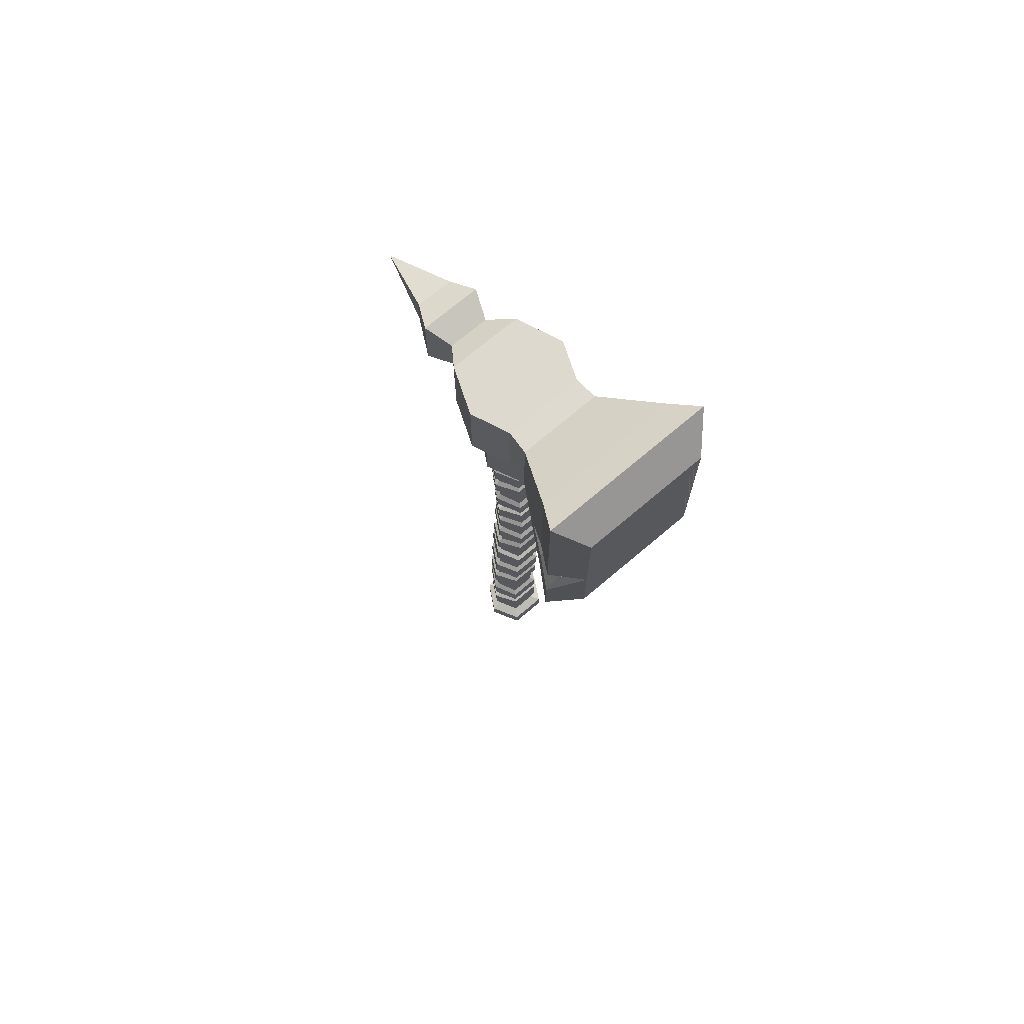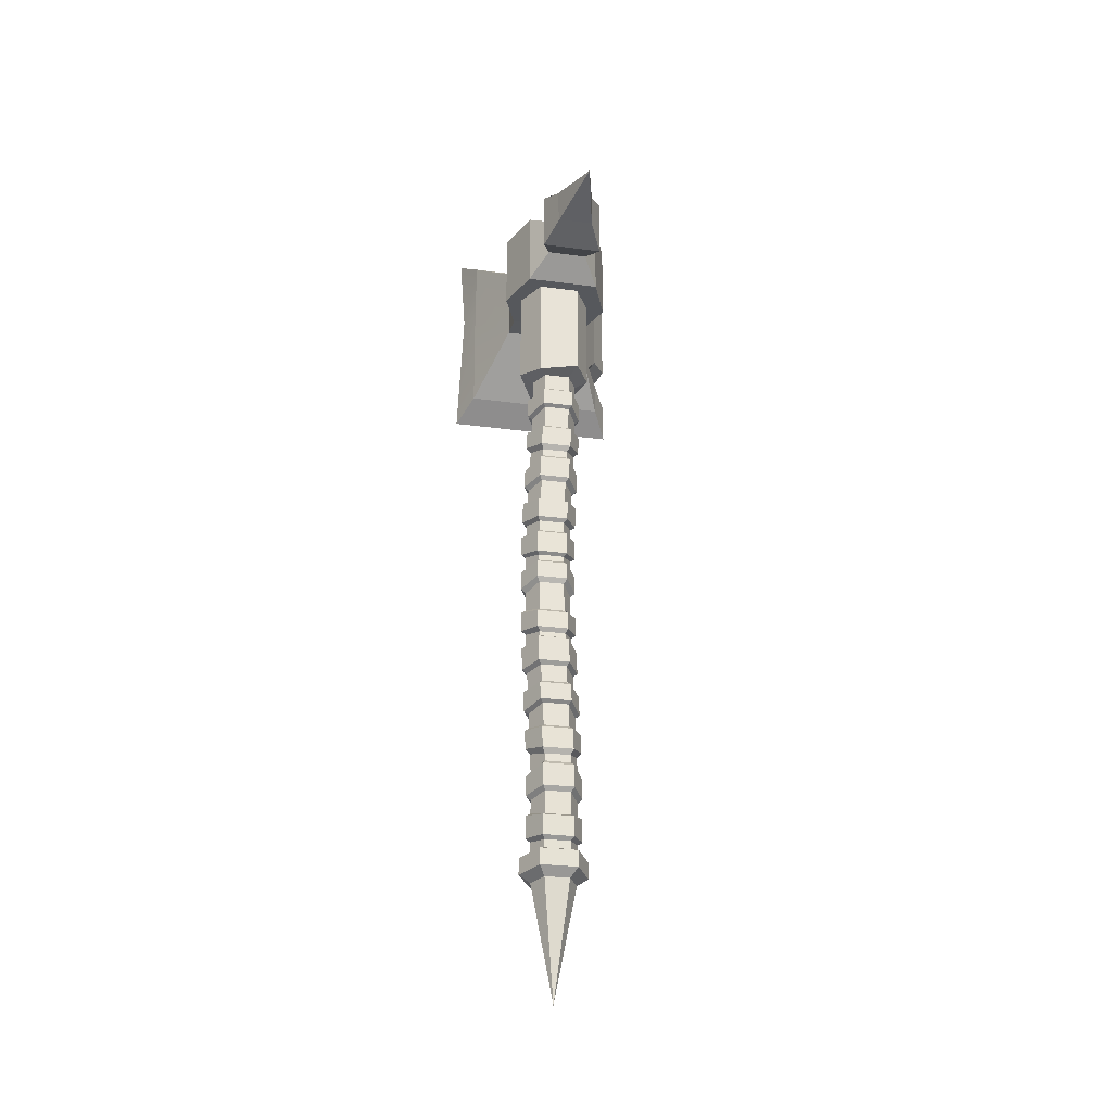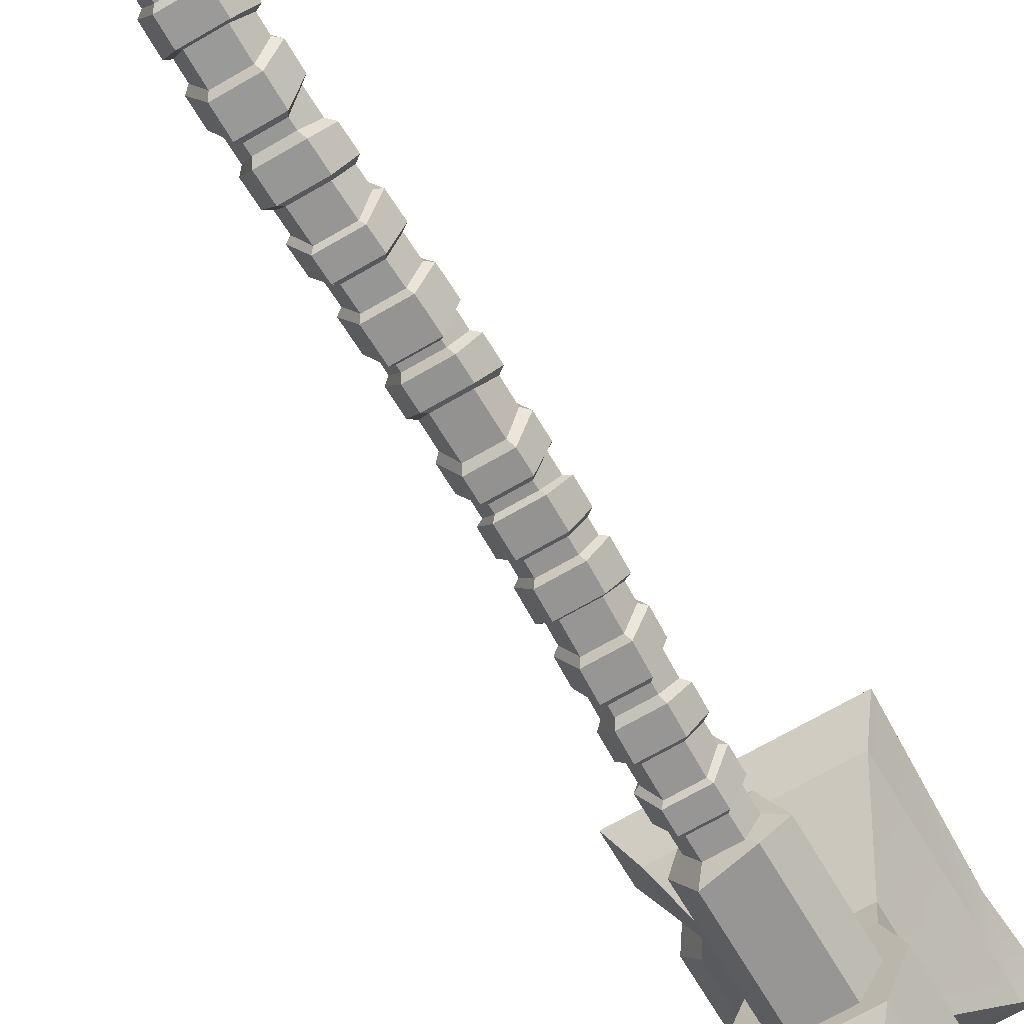
<metadata>
{"format":"obj","ext":"obj","renderer":"f3d","projection":"perspective","resolution":1024,"background":"white","views":[{"elev":71.6,"azim":-40.3,"up":"+Y"},{"elev":-28.3,"azim":168.7,"up":"+Y"},{"elev":-67.9,"azim":30.4,"up":"+Z"}]}
</metadata>
<code>
v 0.0837 0.3636 0.1469
v 0.1018 0.3404 0.1783
v -0.0837 0.3636 0.1469
v -0.1018 0.3404 0.1783
v -0.0837 0.5779 0.1469
v -0.1018 0.601 0.1783
v 0.0837 0.5779 0.1469
v 0.1018 0.601 0.1783
v 0.07406 0.5655 0.21
v 0.07406 0.3759 0.21
v -0.07406 0.5655 0.21
v -0.07406 0.3759 0.21
v 0.04656 0.5237 0.05162
v 0.04656 0.4288 0.05162
v -0.04656 0.4288 0.05162
v -0.04656 0.5237 0.05162
v 0.0644 0.5237 0.008118
v 0.0644 0.4288 0.008118
v -0.0644 0.4288 0.008118
v -0.0644 0.5237 0.008118
v 0.0434 0.5237 -0.04436
v 0.0434 0.4288 -0.04436
v -0.0434 0.4288 -0.04436
v -0.0434 0.5237 -0.04436
v 0.0237 0.5018 -0.07244
v 0.0237 0.453 -0.07244
v -0.0237 0.453 -0.07244
v -0.0237 0.5018 -0.07244
v 0.0357 0.5141 -0.1025
v 0.0357 0.4407 -0.1025
v -0.0357 0.4407 -0.1025
v -0.0357 0.5141 -0.1025
v 0 0.4774 -0.21
v -0.04867 0.5243 0.078
v -0.04867 0.4283 0.078
v 0.04867 0.4283 0.078
v 0.04867 0.5243 0.078
v 0.02154 -0.1244 -0.02346
v -0.008776 -0.1244 -0.02346
v -0.02078 -0.1275 -0.001332
v -0.008313 -0.1306 0.0208
v 0.02157 -0.1306 0.0208
v 0.03396 -0.1275 -0.001332
v -0.0129 -0.3156 -0.02045
v -0.02522 -0.3126 0.001672
v -0.0129 -0.3096 0.02376
v 0.01698 -0.3096 0.02376
v 0.0293 -0.3126 0.001672
v 0.01698 -0.3156 -0.02045
v 0.01698 -0.273 0.0224
v -0.0129 -0.273 0.0224
v -0.0129 -0.2856 -0.02161
v 0.01698 -0.2856 -0.02161
v 0.01698 -0.2675 0.02224
v -0.0129 -0.2675 0.02224
v -0.0129 -0.2587 -0.0224
v 0.01698 -0.2587 -0.0224
v 0.01728 -0.2379 0.0214
v -0.0126 -0.2379 0.0214
v -0.01251 -0.2233 -0.02319
v 0.01748 -0.2233 -0.02319
v 0.01823 -0.2016 0.0209
v -0.01165 -0.2016 0.0209
v -0.01232 -0.2142 -0.02329
v 0.01769 -0.2142 -0.02329
v 0.01955 -0.1716 0.0208
v -0.01033 -0.1716 0.0208
v -0.01115 -0.1796 -0.02346
v 0.01897 -0.1796 -0.02346
v 0.01986 -0.1643 0.0208
v -0.01002 -0.1643 0.0208
v -0.01009 -0.1518 -0.02346
v 0.02012 -0.1518 -0.02346
v -0.01596 -0.3116 -0.02516
v -0.01596 -0.3056 0.0281
v -0.01596 -0.2755 0.02712
v -0.01596 -0.2881 -0.02595
v 0.02003 -0.3056 0.0281
v 0.02003 -0.2755 0.02712
v 0.02003 -0.2881 -0.02595
v 0.02003 -0.3116 -0.02516
v 0.02004 -0.2627 0.02659
v -0.01595 -0.2627 0.02659
v 0.02023 -0.2421 0.02608
v -0.01577 -0.2421 0.02608
v -0.01595 -0.2538 -0.02707
v -0.0157 -0.2275 -0.0276
v 0.02006 -0.2538 -0.02707
v 0.02039 -0.2275 -0.0276
v 0.02154 -0.1958 0.02541
v -0.01446 -0.1958 0.02541
v 0.02232 -0.1755 0.02532
v -0.01367 -0.1755 0.02532
v -0.01521 -0.2083 -0.02786
v -0.01446 -0.1835 -0.02799
v 0.02094 -0.2083 -0.02786
v 0.02177 -0.1835 -0.02799
v 0.02314 -0.1613 0.02532
v -0.01285 -0.1613 0.02532
v 0.02433 -0.1345 0.02532
v -0.01166 -0.1345 0.02532
v -0.01297 -0.1487 -0.02799
v -0.01213 -0.1282 -0.02799
v 0.02342 -0.1487 -0.02799
v 0.0243 -0.1282 -0.02799
v -0.02666 -0.1313 -0.00126
v -0.02767 -0.155 -0.001259
v -0.02232 -0.1581 -0.001331
v -0.02303 -0.1756 -0.001331
v -0.02888 -0.1795 -0.00126
v -0.02967 -0.2021 -0.001157
v -0.0243 -0.2079 -0.001185
v -0.02484 -0.2306 -0.000894
v -0.03055 -0.2348 -0.000686
v -0.03079 -0.2583 -0.000153
v -0.02522 -0.2631 -6.9e-05
v -0.02522 -0.2793 0.000403
v -0.0308 -0.2818 0.00067
v -0.0308 -0.3086 0.001548
v 0.03924 -0.1313 -0.001268
v 0.03819 -0.155 -0.001268
v 0.03236 -0.1581 -0.001332
v 0.03161 -0.1756 -0.001332
v 0.03692 -0.1795 -0.001268
v 0.03609 -0.2021 -0.001165
v 0.03029 -0.2079 -0.001186
v 0.02971 -0.2306 -0.000894
v 0.03516 -0.2348 -0.000695
v 0.0349 -0.2583 -0.000161
v 0.0293 -0.2631 -6.9e-05
v 0.0293 -0.2793 0.000403
v 0.03487 -0.2818 0.000662
v 0.03487 -0.3086 0.001539
v -0.006297 0.08299 0.02614
v 0.0236 0.08299 0.02614
v 0.03616 0.07985 0.003922
v 0.02401 0.07672 -0.0183
v -0.005827 0.07672 -0.0183
v -0.01843 0.07985 0.003922
v 0.02245 -0.1096 0.02089
v 0.03481 -0.1066 -0.001242
v 0.02237 -0.1036 -0.02337
v -0.007972 -0.1036 -0.02337
v -0.01996 -0.1066 -0.001243
v -0.007432 -0.1096 0.02089
v -0.006606 -0.06668 -0.0228
v 0.02369 -0.06668 -0.0228
v 0.02363 -0.07928 0.02133
v -0.006255 -0.07928 0.02133
v -0.006472 -0.06113 -0.02268
v 0.02381 -0.06113 -0.02268
v 0.02418 -0.05215 0.02195
v -0.005696 -0.05215 0.02195
v -0.005806 -0.03123 -0.02177
v 0.02424 -0.03123 -0.02177
v 0.02443 -0.01642 0.02314
v -0.00545 -0.01642 0.02314
v -0.00545 0.005314 -0.02058
v 0.02443 0.005314 -0.02058
v 0.02443 -0.007272 0.02344
v -0.00545 -0.007272 0.02344
v -0.00545 0.03552 -0.01947
v 0.02443 0.03552 -0.01947
v 0.02443 0.02754 0.0247
v -0.00545 0.02754 0.0247
v -0.00545 0.04285 -0.01925
v 0.02442 0.04285 -0.01925
v 0.02422 0.0555 0.02549
v -0.00566 0.0555 0.02549
v 0.02572 -0.1055 0.02548
v 0.02563 -0.09954 -0.02783
v 0.02658 -0.06924 -0.02741
v 0.02651 -0.08184 0.02578
v -0.01087 -0.09954 -0.02783
v -0.009865 -0.06924 -0.02741
v -0.009485 -0.08184 0.02578
v -0.01028 -0.1055 0.02548
v -0.009432 -0.05623 -0.02703
v 0.02696 -0.05623 -0.02703
v -0.009002 -0.03548 -0.02646
v 0.02723 -0.03548 -0.02647
v 0.0273 -0.04725 0.02668
v 0.02749 -0.02069 0.02748
v -0.008696 -0.04725 0.02668
v -0.008506 -0.02069 0.02748
v -0.008506 0.0112 -0.02483
v 0.02749 0.0112 -0.02483
v -0.008506 0.03163 -0.02417
v 0.02749 0.03163 -0.02417
v 0.02749 -0.001381 0.02824
v 0.02749 0.02365 0.02905
v -0.008506 -0.001381 0.02824
v -0.008506 0.02365 0.02905
v -0.008516 0.04595 -0.0236
v 0.02744 0.04595 -0.0236
v -0.008803 0.07287 -0.02294
v 0.02714 0.07287 -0.02294
v 0.02718 0.0586 0.03017
v 0.02677 0.07915 0.03058
v -0.008815 0.0586 0.03017
v -0.009226 0.07915 0.03058
v 0.04184 0.07601 0.003751
v 0.04217 0.05226 0.003224
v 0.03666 0.04917 0.003127
v 0.03675 0.03153 0.002621
v 0.04233 0.02765 0.002362
v 0.04233 0.004931 0.001629
v 0.03675 -0.00098 0.001427
v 0.03675 -0.02382 0.000685
v 0.04231 -0.0281 0.00044
v 0.04208 -0.05175 -0.000238
v 0.03642 -0.05664 -0.000362
v 0.03608 -0.07297 -0.000722
v 0.04148 -0.07552 -0.000886
v 0.04061 -0.1025 -0.001251
v -0.02392 0.076 0.00376
v -0.0235 0.05226 0.003234
v -0.01785 0.04917 0.003127
v -0.01777 0.03153 0.002621
v -0.02335 0.02765 0.002372
v -0.02335 0.004928 0.001638
v -0.01777 -0.00098 0.001427
v -0.01791 -0.02382 0.000685
v -0.02358 -0.0281 0.000449
v -0.02386 -0.05175 -0.00023
v -0.01836 -0.05664 -0.000362
v -0.01871 -0.07297 -0.000721
v -0.02448 -0.07553 -0.000876
v -0.02534 -0.1025 -0.001243
v 0.01698 0.2819 -0.01784
v -0.0129 0.2819 -0.01784
v -0.02522 0.2787 0.004291
v -0.0129 0.2756 0.02642
v 0.01698 0.2756 0.02642
v 0.0293 0.2787 0.004291
v -0.006124 0.09012 -0.01809
v -0.01874 0.09313 0.004111
v -0.006685 0.09613 0.0263
v 0.02322 0.09613 0.0263
v 0.03583 0.09313 0.004111
v 0.02371 0.09012 -0.01809
v 0.02169 0.133 0.02642
v -0.008233 0.133 0.02642
v -0.007239 0.1204 -0.01784
v 0.0226 0.1204 -0.01784
v 0.02146 0.1385 0.02642
v -0.00846 0.1385 0.02642
v -0.008346 0.1474 -0.01784
v 0.0215 0.1474 -0.01784
v 0.01999 0.1683 0.02642
v -0.009917 0.1683 0.02642
v -0.0101 0.1829 -0.01784
v 0.01976 0.1829 -0.01784
v 0.01856 0.2046 0.02642
v -0.01134 0.2046 0.02642
v -0.01049 0.192 -0.01784
v 0.01937 0.192 -0.01784
v 0.01754 0.2346 0.02642
v -0.01234 0.2346 0.02642
v -0.01191 0.2267 -0.01784
v 0.01796 0.2267 -0.01784
v 0.01738 0.2419 0.02642
v -0.0125 0.2419 0.02642
v -0.0126 0.2545 -0.01784
v 0.01728 0.2545 -0.01784
v -0.009364 0.09418 -0.02253
v -0.009978 0.1002 0.03088
v -0.01112 0.1304 0.03095
v -0.01012 0.1178 -0.02236
v 0.02605 0.1002 0.03088
v 0.02492 0.1304 0.03095
v 0.02583 0.1178 -0.02236
v 0.02658 0.09418 -0.02253
v 0.0242 0.1434 0.03095
v -0.01184 0.1434 0.03095
v 0.02331 0.164 0.03095
v -0.01272 0.164 0.03095
v -0.01173 0.1523 -0.02236
v -0.0129 0.1787 -0.02236
v 0.02423 0.1523 -0.02236
v 0.02306 0.1787 -0.02236
v 0.02133 0.2104 0.03095
v -0.01468 0.2104 0.03095
v 0.02073 0.2308 0.03095
v -0.01528 0.2308 0.03095
v -0.01388 0.1979 -0.02236
v -0.01479 0.2228 -0.02236
v 0.0221 0.1979 -0.02236
v 0.02119 0.2228 -0.02236
v 0.02032 0.245 0.03095
v -0.01568 0.245 0.03095
v 0.02005 0.2718 0.03095
v -0.01595 0.2718 0.03095
v -0.01575 0.2576 -0.02236
v -0.01595 0.278 -0.02236
v 0.02024 0.2576 -0.02236
v 0.02005 0.278 -0.02236
v -0.03079 0.2749 0.004365
v -0.03054 0.2513 0.004364
v -0.02485 0.2482 0.004291
v -0.02444 0.2306 0.004291
v -0.02986 0.2268 0.004364
v -0.02911 0.2042 0.004364
v -0.02322 0.1983 0.004291
v -0.02229 0.1756 0.004292
v -0.0276 0.1714 0.004364
v -0.02659 0.1478 0.004364
v -0.02068 0.143 0.004291
v -0.02002 0.1267 0.004291
v -0.02545 0.1241 0.004365
v -0.02454 0.09719 0.004257
v 0.03489 0.2749 0.004355
v 0.03512 0.2513 0.004355
v 0.02967 0.2482 0.004291
v 0.03007 0.2306 0.004291
v 0.03581 0.2268 0.004355
v 0.03656 0.2042 0.004355
v 0.0313 0.1983 0.004291
v 0.03223 0.1756 0.004292
v 0.03807 0.1714 0.004355
v 0.0391 0.1478 0.004355
v 0.03385 0.143 0.004291
v 0.03451 0.1267 0.004291
v 0.04026 0.1241 0.004355
v 0.04118 0.09719 0.004249
v 0.01698 0.3024 -0.01784
v -0.0129 0.3024 -0.01784
v -0.02522 0.3023 0.004291
v -0.0129 0.3021 0.02642
v 0.01698 0.3021 0.02642
v 0.0293 0.3023 0.004291
v 0.02584 0.3025 -0.03096
v -0.02177 0.3126 -0.03096
v -0.0414 0.3124 0.004291
v -0.02177 0.3021 0.03955
v 0.02584 0.3021 0.03955
v 0.04548 0.3124 0.004291
v 0.02584 0.4542 -0.03096
v -0.02177 0.4542 -0.03096
v -0.0414 0.4539 0.004291
v -0.02177 0.4537 0.03955
v 0.02584 0.4537 0.03955
v 0.04548 0.4539 0.004291
v -0.0129 -0.3251 -0.02013
v -0.02522 -0.3269 0.002144
v -0.0129 -0.3286 0.02439
v 0.01698 -0.3286 0.02439
v 0.0293 -0.3269 0.002144
v 0.01698 -0.3251 -0.02013
v -0.01974 -0.329 -0.02983
v -0.0377 -0.3315 0.002573
v -0.01974 -0.3341 0.03494
v 0.02381 -0.3341 0.03494
v 0.04177 -0.3315 0.002573
v 0.02381 -0.329 -0.02983
v -0.01974 -0.3481 -0.02925
v -0.0377 -0.3507 0.003132
v -0.01974 -0.3532 0.03549
v 0.02381 -0.3532 0.03549
v 0.04177 -0.3507 0.003132
v 0.02381 -0.3481 -0.02925
v -0.01246 -0.3576 -0.0181
v -0.0244 -0.3593 0.003474
v -0.01246 -0.361 0.02501
v 0.01653 -0.361 0.02501
v 0.02848 -0.3593 0.003474
v 0.01653 -0.3576 -0.0181
v 0.002036 -0.4942 0.004292
v 0.02473 0.4988 -0.1333
v 0.02332 0.4547 -0.1375
v -0.01777 0.4551 -0.1386
v -0.01914 0.4984 -0.1344
v -0.07406 0.4506 0.21
v -0.1018 0.4489 0.1783
v -0.1018 0.3889 0.1783
v -0.08872 0.4286 0.1829
v -0.0706 0.4271 0.1515
v -0.0837 0.4428 0.1469
v -0.0837 0.4041 0.1469
v -0.06868 0.4144 0.1174
v 0.06098 0.5182 0.21
v 0.09403 0.5117 0.1852
v 0.0837 0.4981 0.1517
f 1 2 4 3
f 3 4 375 379
f 5 6 8 7
f 7 8 382 383
f 10 381 9 11 373 12
f 381 382 8 9
f 8 6 11 9
f 373 375 4 12
f 4 2 10 12
f 7 383 36 37
f 1 3 35 36
f 3 379 380 35
f 5 7 37 34
f 13 14 18 17
f 14 15 19 18
f 15 16 20 19
f 16 13 17 20
f 17 18 22 21
f 18 19 23 22
f 19 20 24 23
f 20 17 21 24
f 21 22 26 25
f 22 23 27 26
f 23 24 28 27
f 24 21 25 28
f 25 26 30 29
f 26 27 31 30
f 27 28 32 31
f 28 25 29 32
f 29 30 370 369
f 30 31 371 370
f 31 32 372 371
f 32 29 369 372
f 35 34 16 15
f 36 35 15 14
f 37 36 14 13
f 34 37 13 16
f 118 119 75 76
f 76 75 78 79
f 80 132 133 81
f 80 81 74 77
f 55 51 50 54
f 116 117 51 55
f 57 53 52 56
f 57 130 131 53
f 85 83 82 84
f 85 114 115 83
f 89 88 86 87
f 88 89 128 129
f 63 59 58 62
f 63 112 113 59
f 65 61 60 64
f 61 65 126 127
f 93 91 90 92
f 110 111 91 93
f 97 96 94 95
f 97 124 125 96
f 71 67 66 70
f 71 108 109 67
f 73 69 68 72
f 69 73 122 123
f 101 99 98 100
f 101 106 107 99
f 105 104 102 103
f 104 105 120 121
f 119 45 46 75
f 76 51 117 118
f 75 46 47 78
f 79 50 51 76
f 53 131 132 80
f 81 133 48 49
f 81 49 44 74
f 77 52 53 80
f 83 55 54 82
f 84 58 59 85
f 83 115 116 55
f 59 113 114 85
f 88 57 56 86
f 87 60 61 89
f 89 61 127 128
f 129 130 57 88
f 91 63 62 90
f 92 66 67 93
f 111 112 63 91
f 93 67 109 110
f 96 65 64 94
f 95 68 69 97
f 69 123 124 97
f 96 125 126 65
f 99 71 70 98
f 100 42 41 101
f 99 107 108 71
f 41 40 106 101
f 104 73 72 102
f 103 39 38 105
f 105 38 43 120
f 121 122 73 104
f 103 106 40 39
f 102 107 106 103
f 72 108 107 102
f 68 109 108 72
f 110 109 68 95
f 95 94 111 110
f 94 64 112 111
f 60 113 112 64
f 87 114 113 60
f 86 115 114 87
f 56 116 115 86
f 56 52 117 116
f 118 117 52 77
f 77 74 119 118
f 74 44 45 119
f 120 43 42 100
f 121 120 100 98
f 98 70 122 121
f 123 122 70 66
f 92 124 123 66
f 90 125 124 92
f 62 126 125 90
f 127 126 62 58
f 128 127 58 84
f 129 128 84 82
f 82 54 130 129
f 50 131 130 54
f 79 132 131 50
f 78 133 132 79
f 47 48 133 78
f 214 215 171 172
f 172 171 174 175
f 176 228 229 177
f 176 177 170 173
f 151 147 146 150
f 212 213 147 151
f 153 149 148 152
f 153 226 227 149
f 181 179 178 180
f 181 210 211 179
f 185 184 182 183
f 184 185 224 225
f 159 155 154 158
f 159 208 209 155
f 161 157 156 160
f 157 161 222 223
f 189 187 186 188
f 206 207 187 189
f 193 192 190 191
f 193 220 221 192
f 167 163 162 166
f 167 204 205 163
f 169 165 164 168
f 165 169 218 219
f 197 195 194 196
f 197 202 203 195
f 201 200 198 199
f 200 201 216 217
f 215 141 142 171
f 172 147 213 214
f 171 142 143 174
f 175 146 147 172
f 149 227 228 176
f 177 229 144 145
f 177 145 140 170
f 173 148 149 176
f 179 151 150 178
f 180 154 155 181
f 179 211 212 151
f 155 209 210 181
f 184 153 152 182
f 183 156 157 185
f 185 157 223 224
f 225 226 153 184
f 187 159 158 186
f 188 162 163 189
f 207 208 159 187
f 189 163 205 206
f 192 161 160 190
f 191 164 165 193
f 165 219 220 193
f 192 221 222 161
f 195 167 166 194
f 196 138 137 197
f 195 203 204 167
f 137 136 202 197
f 200 169 168 198
f 199 135 134 201
f 201 134 139 216
f 217 218 169 200
f 199 202 136 135
f 198 203 202 199
f 168 204 203 198
f 164 205 204 168
f 206 205 164 191
f 191 190 207 206
f 190 160 208 207
f 156 209 208 160
f 183 210 209 156
f 182 211 210 183
f 152 212 211 182
f 152 148 213 212
f 214 213 148 173
f 173 170 215 214
f 170 140 141 215
f 216 139 138 196
f 217 216 196 194
f 194 166 218 217
f 219 218 166 162
f 188 220 219 162
f 186 221 220 188
f 158 222 221 186
f 223 222 158 154
f 224 223 154 180
f 225 224 180 178
f 178 150 226 225
f 146 227 226 150
f 175 228 227 146
f 174 229 228 175
f 143 144 229 174
f 310 311 267 268
f 268 267 270 271
f 272 324 325 273
f 272 273 266 269
f 247 243 242 246
f 308 309 243 247
f 249 245 244 248
f 249 322 323 245
f 277 275 274 276
f 277 306 307 275
f 281 280 278 279
f 280 281 320 321
f 255 251 250 254
f 255 304 305 251
f 257 253 252 256
f 253 257 318 319
f 285 283 282 284
f 302 303 283 285
f 289 288 286 287
f 289 316 317 288
f 263 259 258 262
f 263 300 301 259
f 265 261 260 264
f 261 265 314 315
f 293 291 290 292
f 293 298 299 291
f 297 296 294 295
f 296 297 312 313
f 311 237 238 267
f 268 243 309 310
f 267 238 239 270
f 271 242 243 268
f 245 323 324 272
f 273 325 240 241
f 273 241 236 266
f 269 244 245 272
f 275 247 246 274
f 276 250 251 277
f 275 307 308 247
f 251 305 306 277
f 280 249 248 278
f 279 252 253 281
f 281 253 319 320
f 321 322 249 280
f 283 255 254 282
f 284 258 259 285
f 303 304 255 283
f 285 259 301 302
f 288 257 256 286
f 287 260 261 289
f 261 315 316 289
f 288 317 318 257
f 291 263 262 290
f 292 234 233 293
f 291 299 300 263
f 233 232 298 293
f 296 265 264 294
f 295 231 230 297
f 297 230 235 312
f 313 314 265 296
f 295 298 232 231
f 294 299 298 295
f 264 300 299 294
f 260 301 300 264
f 302 301 260 287
f 287 286 303 302
f 286 256 304 303
f 252 305 304 256
f 279 306 305 252
f 278 307 306 279
f 248 308 307 278
f 248 244 309 308
f 310 309 244 269
f 269 266 311 310
f 266 236 237 311
f 312 235 234 292
f 313 312 292 290
f 290 262 314 313
f 315 314 262 258
f 284 316 315 258
f 282 317 316 284
f 254 318 317 282
f 319 318 254 250
f 320 319 250 276
f 321 320 276 274
f 274 246 322 321
f 242 323 322 246
f 271 324 323 242
f 270 325 324 271
f 239 240 325 270
f 43 141 140 42
f 38 142 141 43
f 39 143 142 38
f 40 144 143 39
f 41 145 144 40
f 42 140 145 41
f 139 237 236 138
f 134 238 237 139
f 135 239 238 134
f 136 240 239 135
f 137 241 240 136
f 138 236 241 137
f 230 231 327 326
f 231 232 328 327
f 232 233 329 328
f 233 234 330 329
f 234 235 331 330
f 235 230 326 331
f 326 327 333 332
f 327 328 334 333
f 328 329 335 334
f 329 330 336 335
f 330 331 337 336
f 331 326 332 337
f 332 333 339 338
f 333 334 340 339
f 334 335 341 340
f 335 336 342 341
f 336 337 343 342
f 337 332 338 343
f 45 44 344 345
f 46 45 345 346
f 47 46 346 347
f 48 47 347 348
f 49 48 348 349
f 44 49 349 344
f 345 344 350 351
f 346 345 351 352
f 347 346 352 353
f 348 347 353 354
f 349 348 354 355
f 344 349 355 350
f 351 350 356 357
f 352 351 357 358
f 353 352 358 359
f 354 353 359 360
f 355 354 360 361
f 350 355 361 356
f 357 356 362 363
f 358 357 363 364
f 359 358 364 365
f 360 359 365 366
f 361 360 366 367
f 356 361 367 362
f 363 362 368
f 364 363 368
f 365 364 368
f 366 365 368
f 367 366 368
f 362 367 368
f 369 370 33
f 370 371 33
f 371 372 33
f 372 369 33
f 6 374 373 11
f 373 376 375
f 373 374 376
f 377 376 374 378
f 378 374 6 5
f 379 375 376 377
f 377 380 379
f 35 380 378 5 34
f 378 380 377
f 2 382 381 10
f 383 382 2 1
f 36 383 1

</code>
